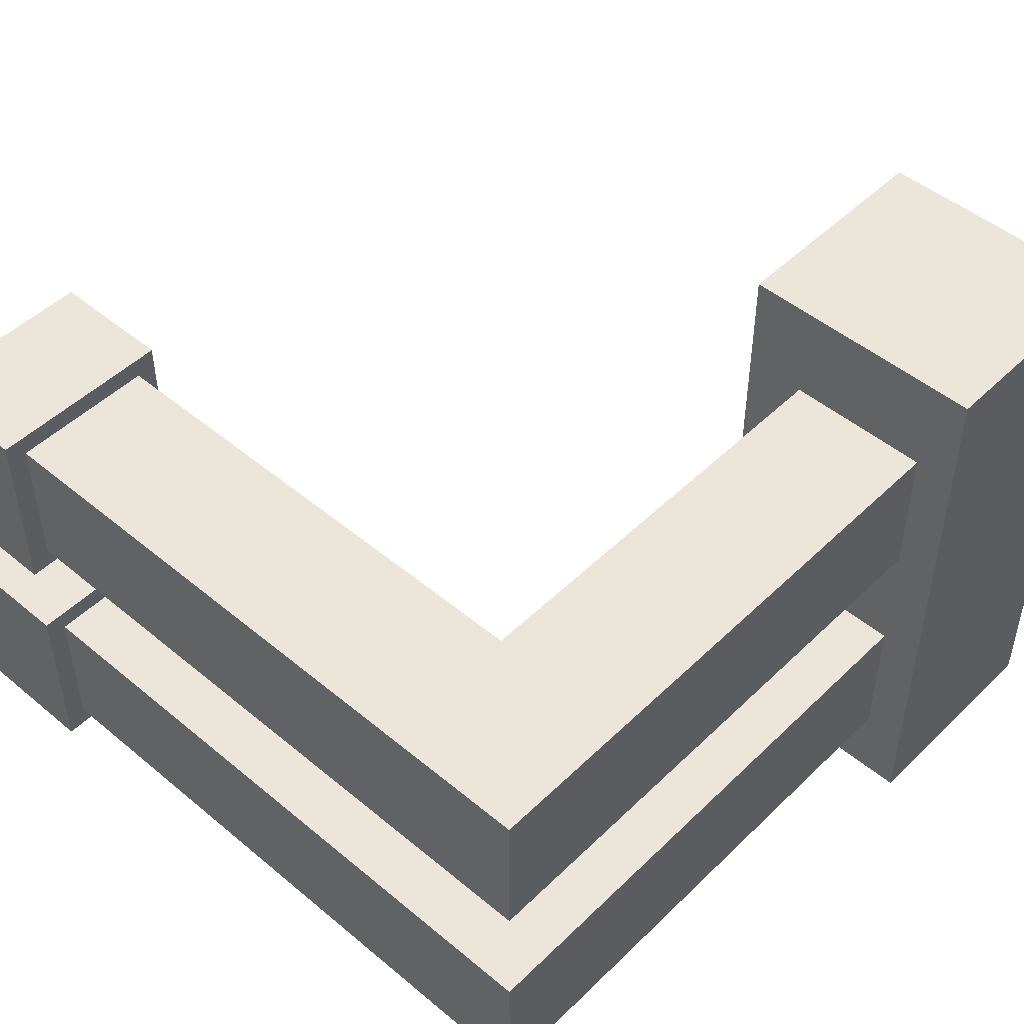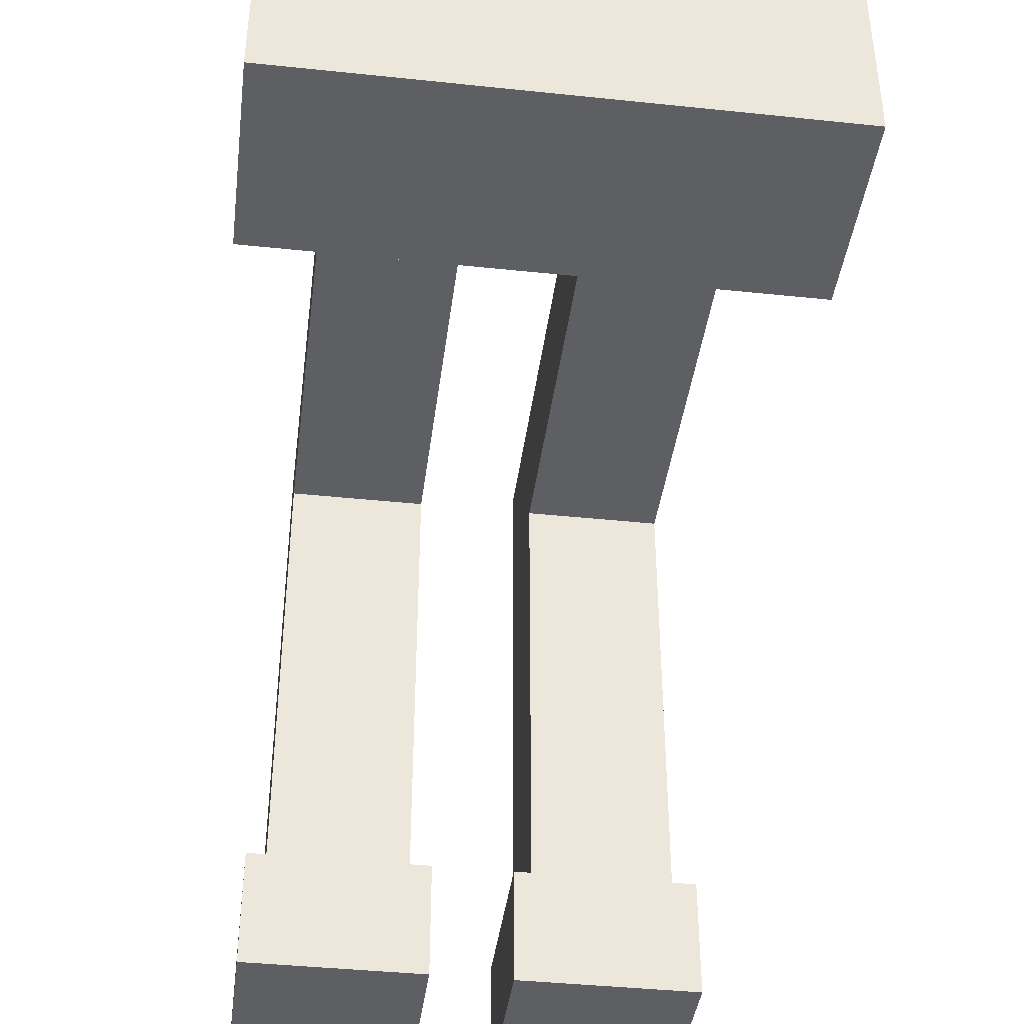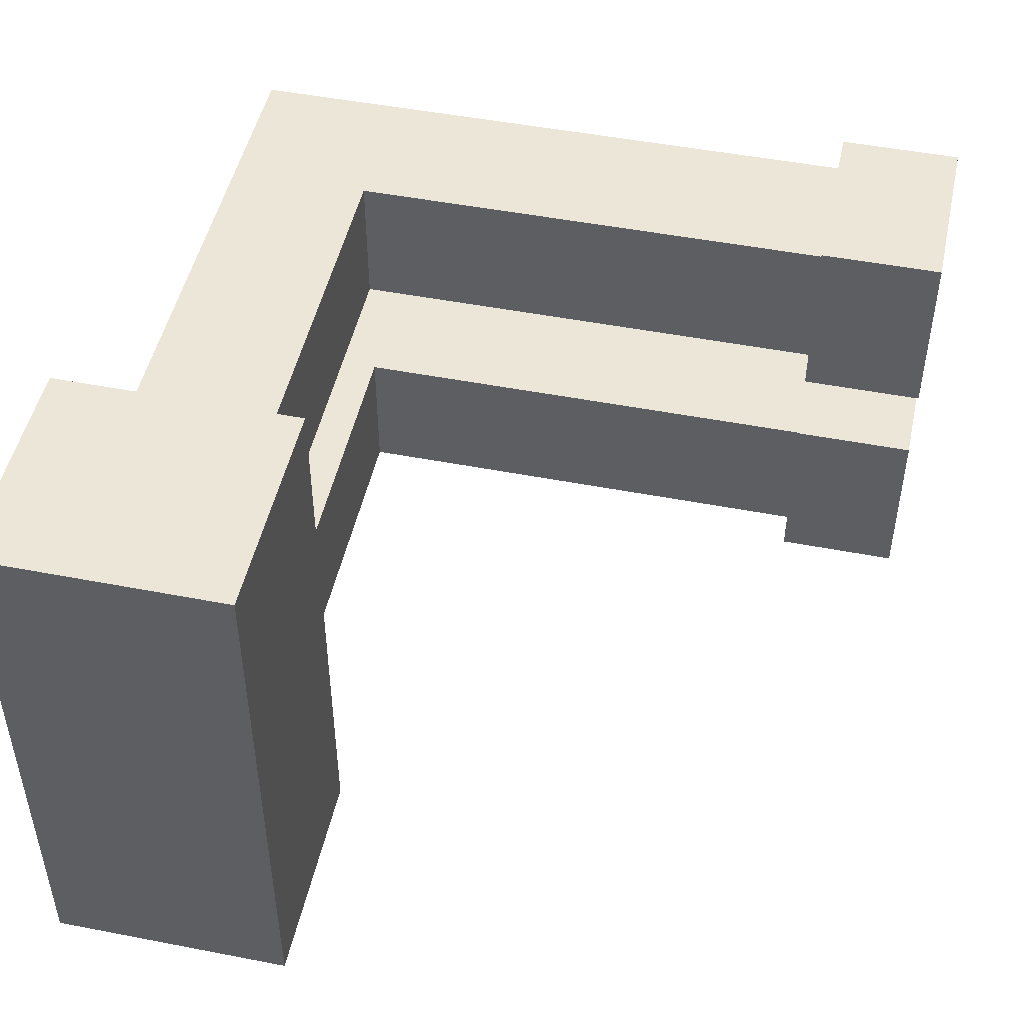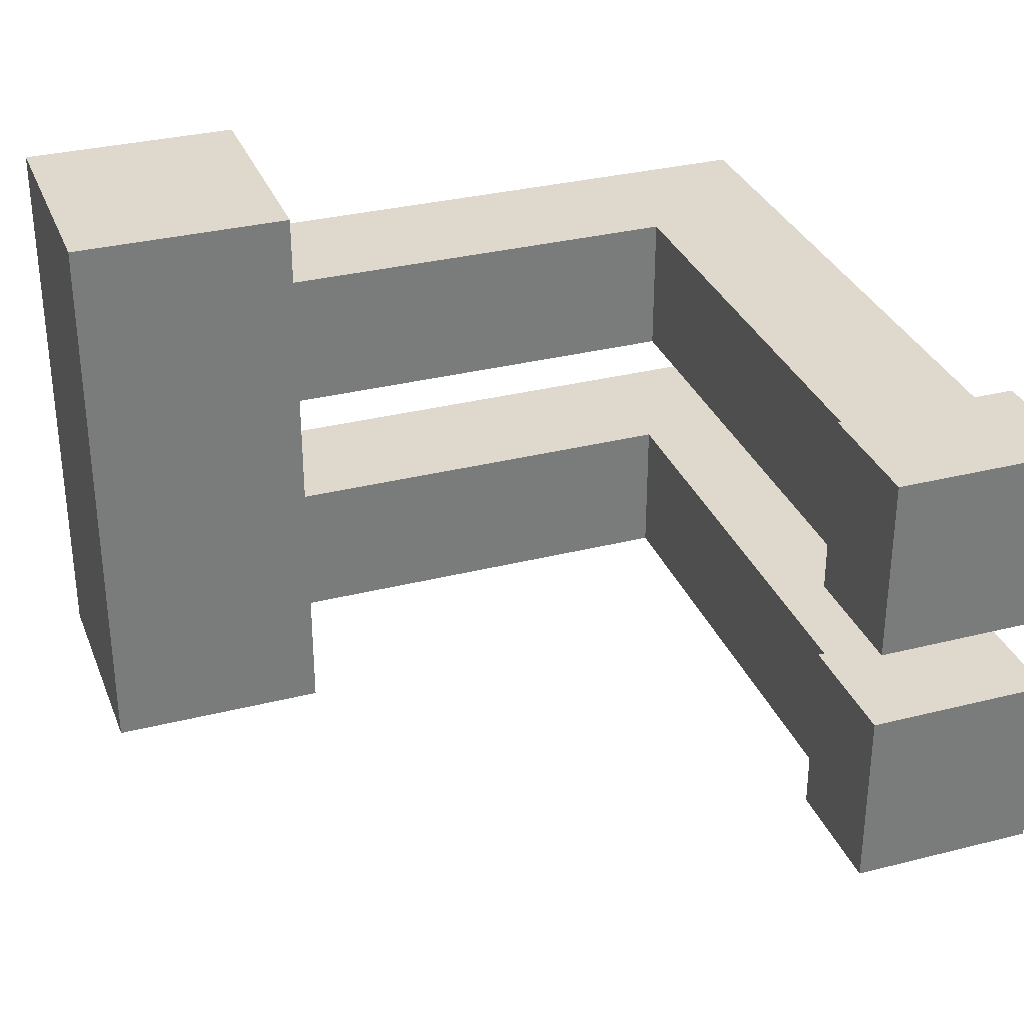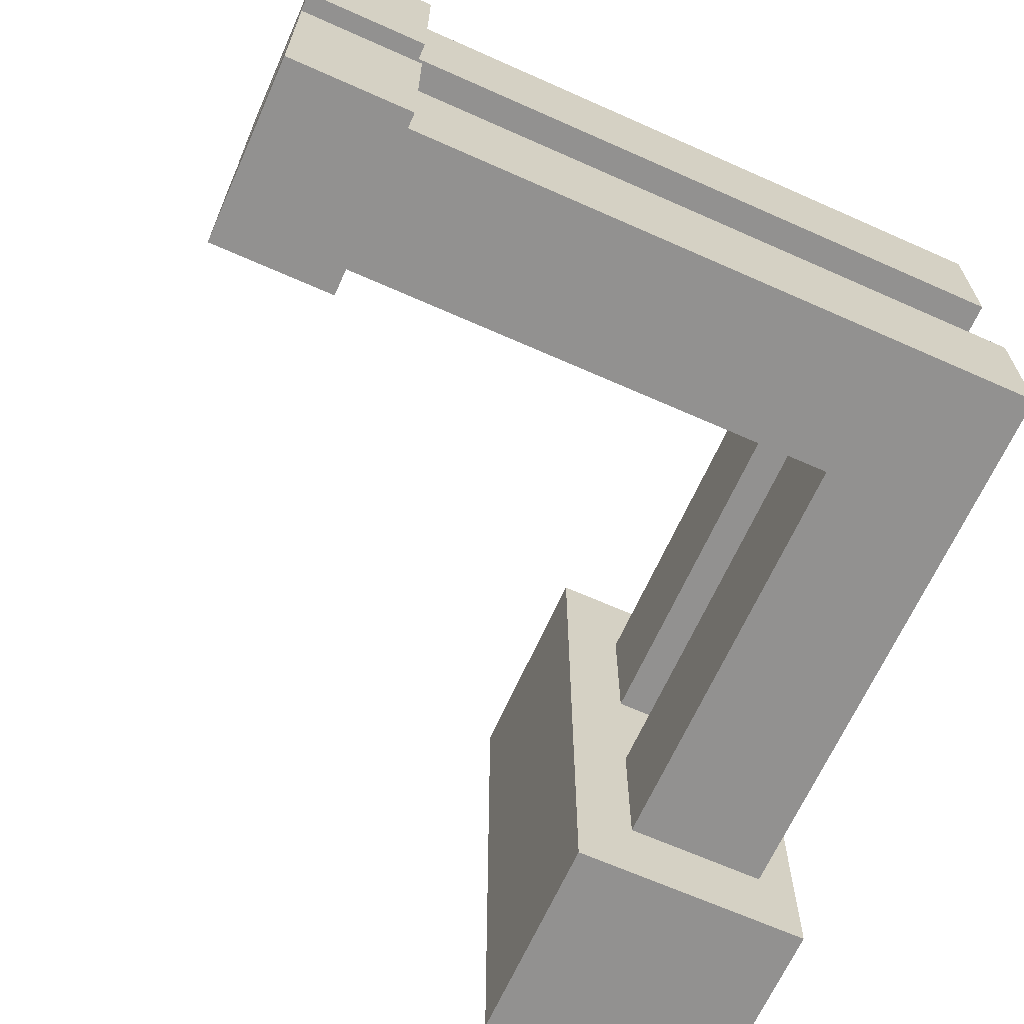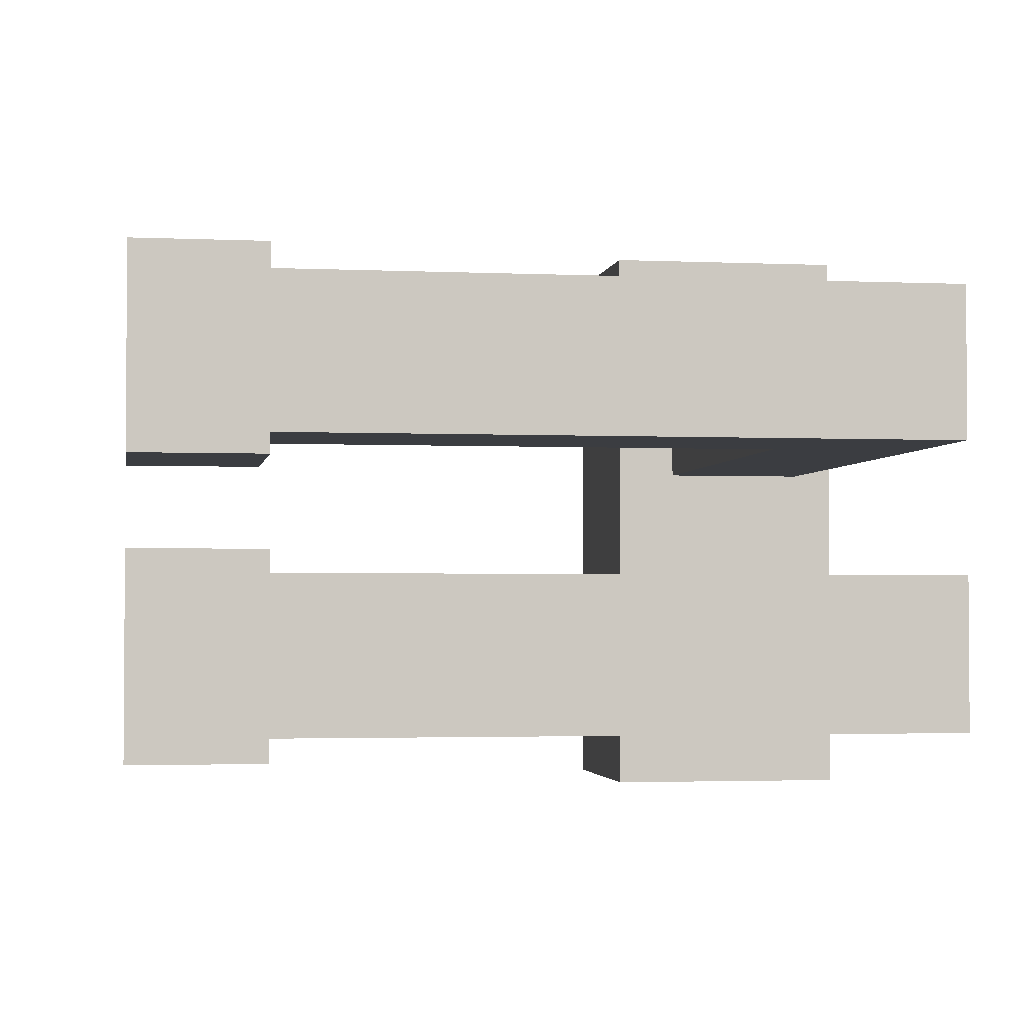
<metadata>
{"format":"obj","ext":"obj","renderer":"f3d","projection":"perspective","resolution":1024,"background":"white","views":[{"elev":48.5,"azim":132.9,"up":"+Z"},{"elev":-40.9,"azim":-97.3,"up":"+Y"},{"elev":48.6,"azim":-77.8,"up":"+Z"},{"elev":32.1,"azim":-19.5,"up":"+Z"},{"elev":-66.1,"azim":65.9,"up":"+Z"},{"elev":-2.5,"azim":80.9,"up":"+Z"}]}
</metadata>
<code>
g Bone_custom_4_Right
v -0.275 -0.3 0.7249
v -0.275 0.3 0.7249
v 0.275 0.3 0.7249
v 0.275 -0.3 0.7249
v -0.275 -0.3 -0.7249
v -0.275 -0.3 0.7249
v 0.275 -0.3 0.7249
v 0.275 -0.3 -0.7249
v 0.275 -0.3 -0.7249
v 0.275 -0.3 0.7249
v 0.275 0.3 0.7249
v 0.275 0.3 -0.7249
v 0.275 0.3 -0.7249
v 0.275 0.3 0.7249
v -0.275 0.3 0.7249
v -0.275 0.3 -0.7249
v -0.275 0.3 -0.7249
v -0.275 0.3 0.7249
v -0.275 -0.3 0.7249
v -0.275 -0.3 -0.7249
v -0.275 0.3 -0.7249
v -0.275 -0.3 -0.7249
v 0.275 -0.3 -0.7249
v 0.275 0.3 -0.7249
v 1.675 0.2 -0.175
v -0.025 0.2 -0.175
v -0.025 0.2 -0.525
v 1.675 0.2 -0.525
v -0.025 -0.15 -0.175
v 1.325 -0.15 -0.175
v 1.325 -0.15 -0.525
v -0.025 -0.15 -0.525
v -0.025 -0.15 -0.525
v 1.325 -0.15 -0.525
v 1.675 0.2 -0.525
v -0.025 0.2 -0.525
v 1.675 -1.35 -0.525
v 1.325 -1.35 -0.525
v -0.025 0.2 -0.175
v 1.675 0.2 -0.175
v 1.325 -0.15 -0.175
v -0.025 -0.15 -0.175
v 1.675 -1.35 -0.175
v 1.325 -1.35 -0.175
v 1.675 0.2 -0.175
v 1.675 0.2 -0.525
v 1.675 -1.35 -0.525
v 1.675 -1.35 -0.175
v 1.325 -0.15 -0.175
v 1.325 -1.35 -0.175
v 1.325 -1.35 -0.525
v 1.325 -0.15 -0.525
v 1.675 0.2 0.475
v -0.025 0.2 0.475
v -0.025 0.2 0.125
v 1.675 0.2 0.125
v -0.025 -0.15 0.475
v 1.325 -0.15 0.475
v 1.325 -0.15 0.125
v -0.025 -0.15 0.125
v -0.025 -0.15 0.125
v 1.325 -0.15 0.125
v 1.675 0.2 0.125
v -0.025 0.2 0.125
v 1.675 -1.35 0.125
v 1.325 -1.35 0.125
v -0.025 0.2 0.475
v 1.675 0.2 0.475
v 1.325 -0.15 0.475
v -0.025 -0.15 0.475
v 1.675 -1.35 0.475
v 1.325 -1.35 0.475
v 1.675 0.2 0.475
v 1.675 0.2 0.125
v 1.675 -1.35 0.125
v 1.675 -1.35 0.475
v 1.325 -0.15 0.475
v 1.325 -1.35 0.475
v 1.325 -1.35 0.125
v 1.325 -0.15 0.125
v 1.725 -1.65 -0.125
v 1.725 -1.65 -0.575
v 1.275 -1.65 -0.575
v 1.275 -1.65 -0.125
v 1.275 -1.65 -0.125
v 1.275 -1.65 -0.575
v 1.275 -1.35 -0.575
v 1.275 -1.35 -0.125
v 1.275 -1.35 -0.125
v 1.275 -1.35 -0.575
v 1.725 -1.35 -0.575
v 1.725 -1.35 -0.125
v 1.725 -1.35 -0.125
v 1.725 -1.35 -0.575
v 1.725 -1.65 -0.575
v 1.725 -1.65 -0.125
v 1.275 -1.35 -0.575
v 1.275 -1.65 -0.575
v 1.725 -1.65 -0.575
v 1.725 -1.35 -0.575
v 1.725 -1.35 -0.125
v 1.725 -1.65 -0.125
v 1.275 -1.65 -0.125
v 1.275 -1.35 -0.125
v 1.725 -1.65 0.525
v 1.725 -1.65 0.075
v 1.275 -1.65 0.075
v 1.275 -1.65 0.525
v 1.275 -1.65 0.525
v 1.275 -1.65 0.075
v 1.275 -1.35 0.075
v 1.275 -1.35 0.525
v 1.275 -1.35 0.525
v 1.275 -1.35 0.075
v 1.725 -1.35 0.075
v 1.725 -1.35 0.525
v 1.725 -1.35 0.525
v 1.725 -1.35 0.075
v 1.725 -1.65 0.075
v 1.725 -1.65 0.525
v 1.275 -1.35 0.075
v 1.275 -1.65 0.075
v 1.725 -1.65 0.075
v 1.725 -1.35 0.075
v 1.725 -1.35 0.525
v 1.725 -1.65 0.525
v 1.275 -1.65 0.525
v 1.275 -1.35 0.525
f -126 -127 -128
f -125 -126 -128
f -122 -123 -124
f -121 -122 -124
f -118 -119 -120
f -117 -118 -120
f -114 -115 -116
f -113 -114 -116
f -110 -111 -112
f -109 -110 -112
f -106 -107 -108
f -105 -106 -108
f -102 -103 -104
f -101 -102 -104
f -98 -99 -100
f -97 -98 -100
f -94 -95 -96
f -93 -94 -96
f -94 -92 -95
f -92 -91 -95
f -88 -89 -90
f -87 -88 -90
f -86 -89 -88
f -85 -86 -88
f -82 -83 -84
f -81 -82 -84
f -78 -79 -80
f -77 -78 -80
f -74 -75 -76
f -73 -74 -76
f -70 -71 -72
f -69 -70 -72
f -66 -67 -68
f -65 -66 -68
f -66 -64 -67
f -64 -63 -67
f -60 -61 -62
f -59 -60 -62
f -58 -61 -60
f -57 -58 -60
f -54 -55 -56
f -53 -54 -56
f -50 -51 -52
f -49 -50 -52
f -46 -47 -48
f -45 -46 -48
f -42 -43 -44
f -41 -42 -44
f -38 -39 -40
f -37 -38 -40
f -34 -35 -36
f -33 -34 -36
f -30 -31 -32
f -29 -30 -32
f -26 -27 -28
f -25 -26 -28
f -22 -23 -24
f -21 -22 -24
f -18 -19 -20
f -17 -18 -20
f -14 -15 -16
f -13 -14 -16
f -10 -11 -12
f -9 -10 -12
f -6 -7 -8
f -5 -6 -8
f -2 -3 -4
f -1 -2 -4

</code>
